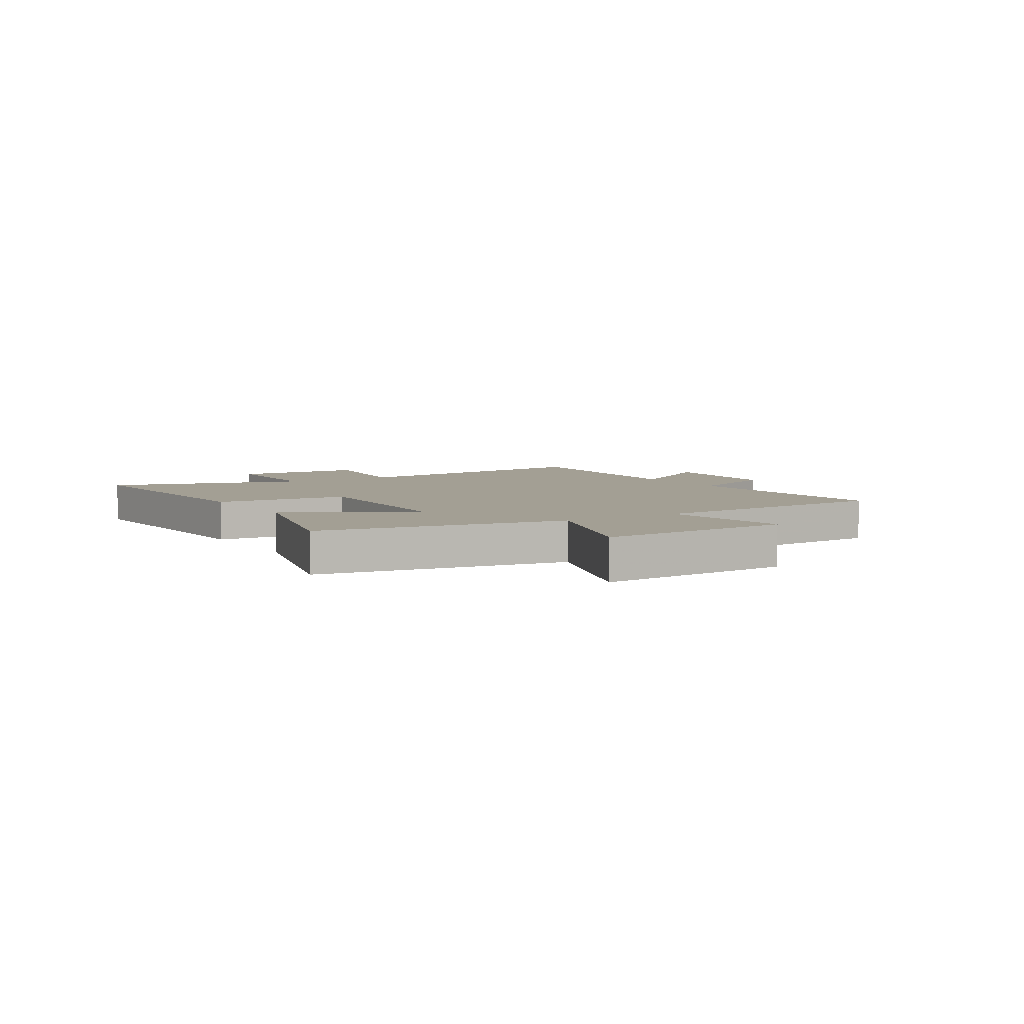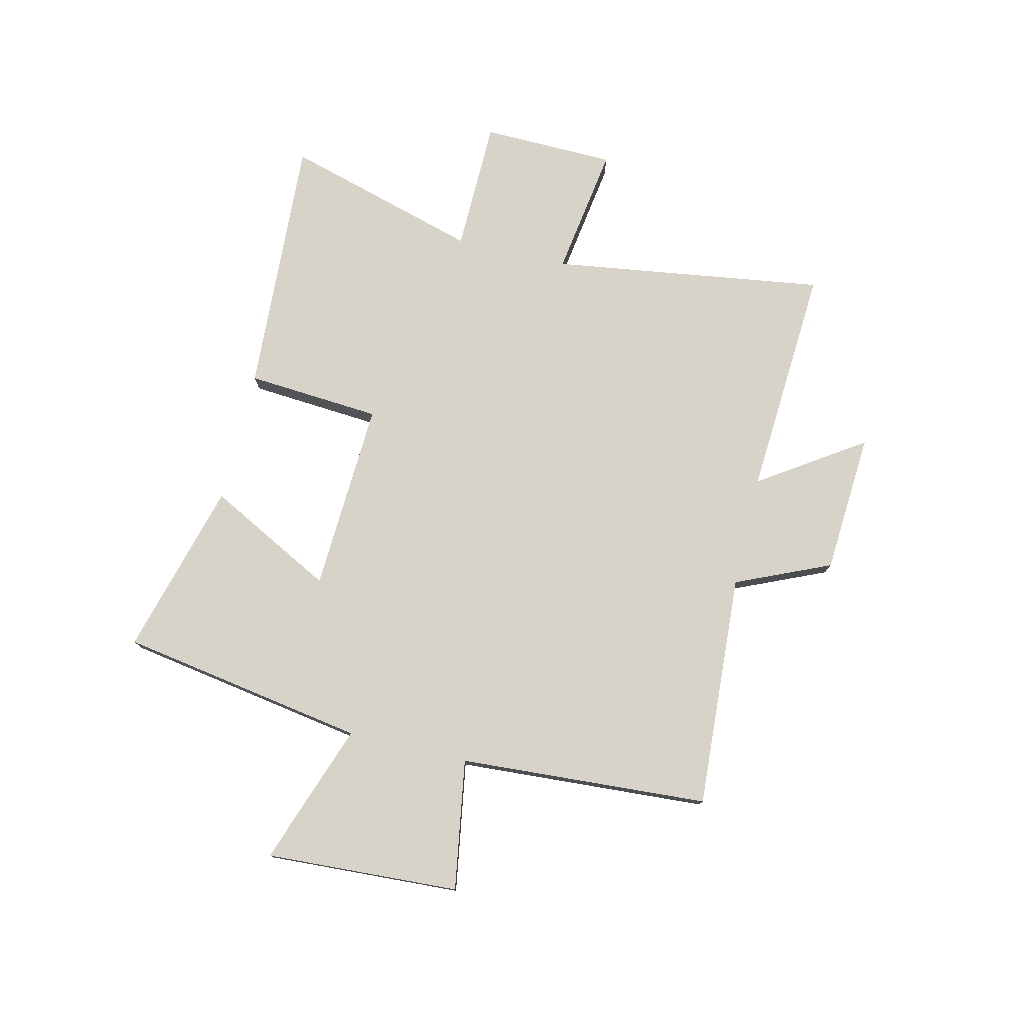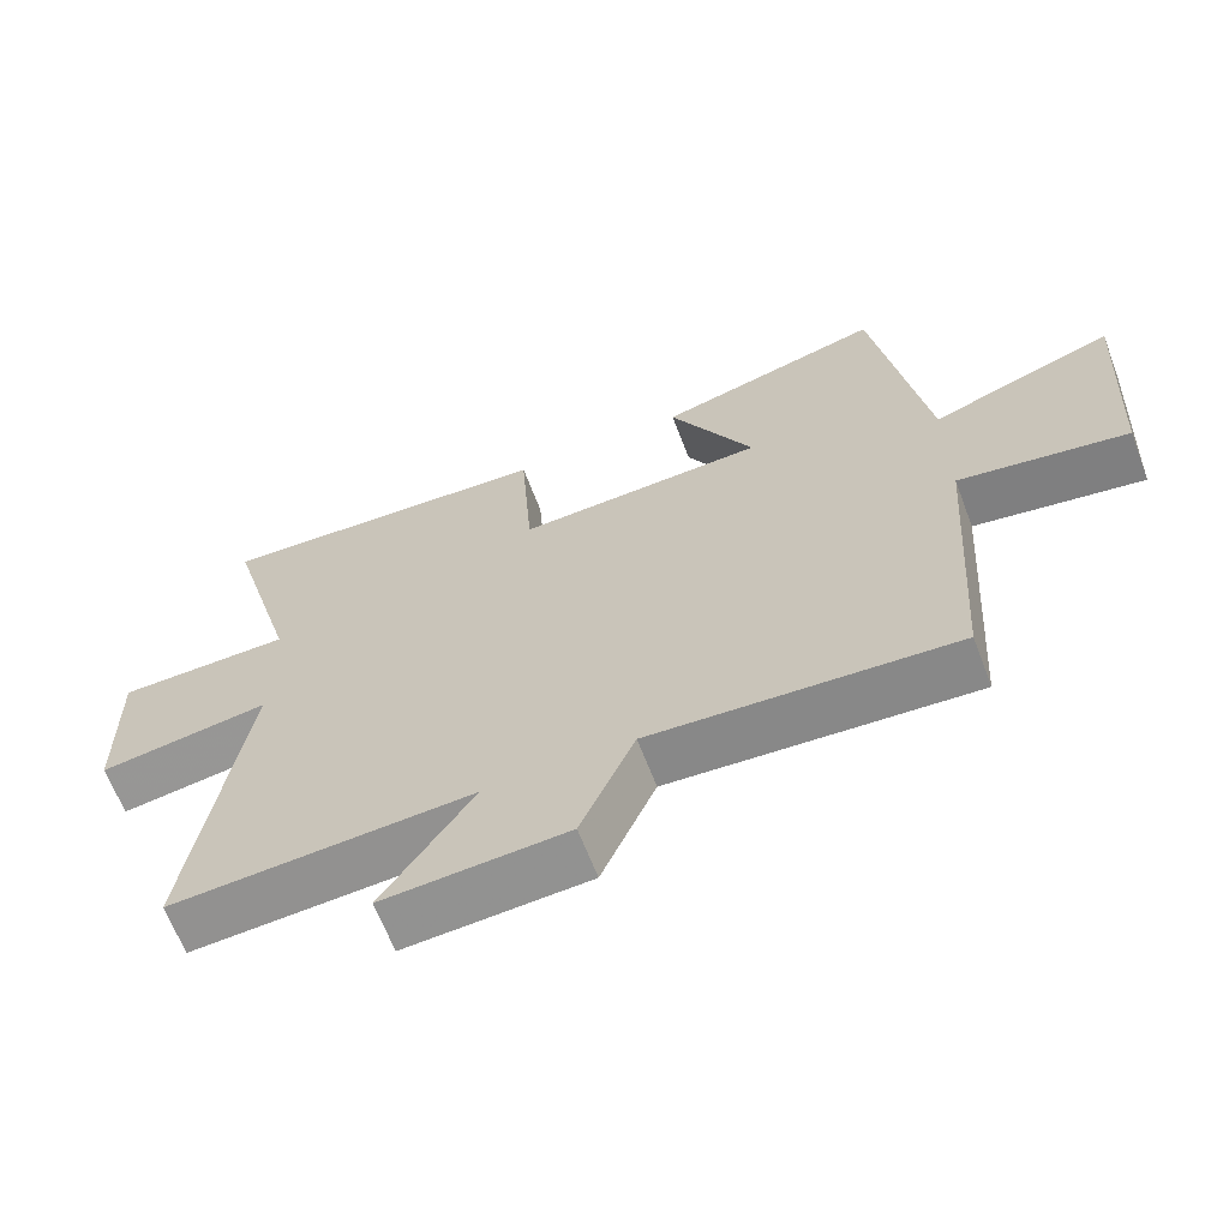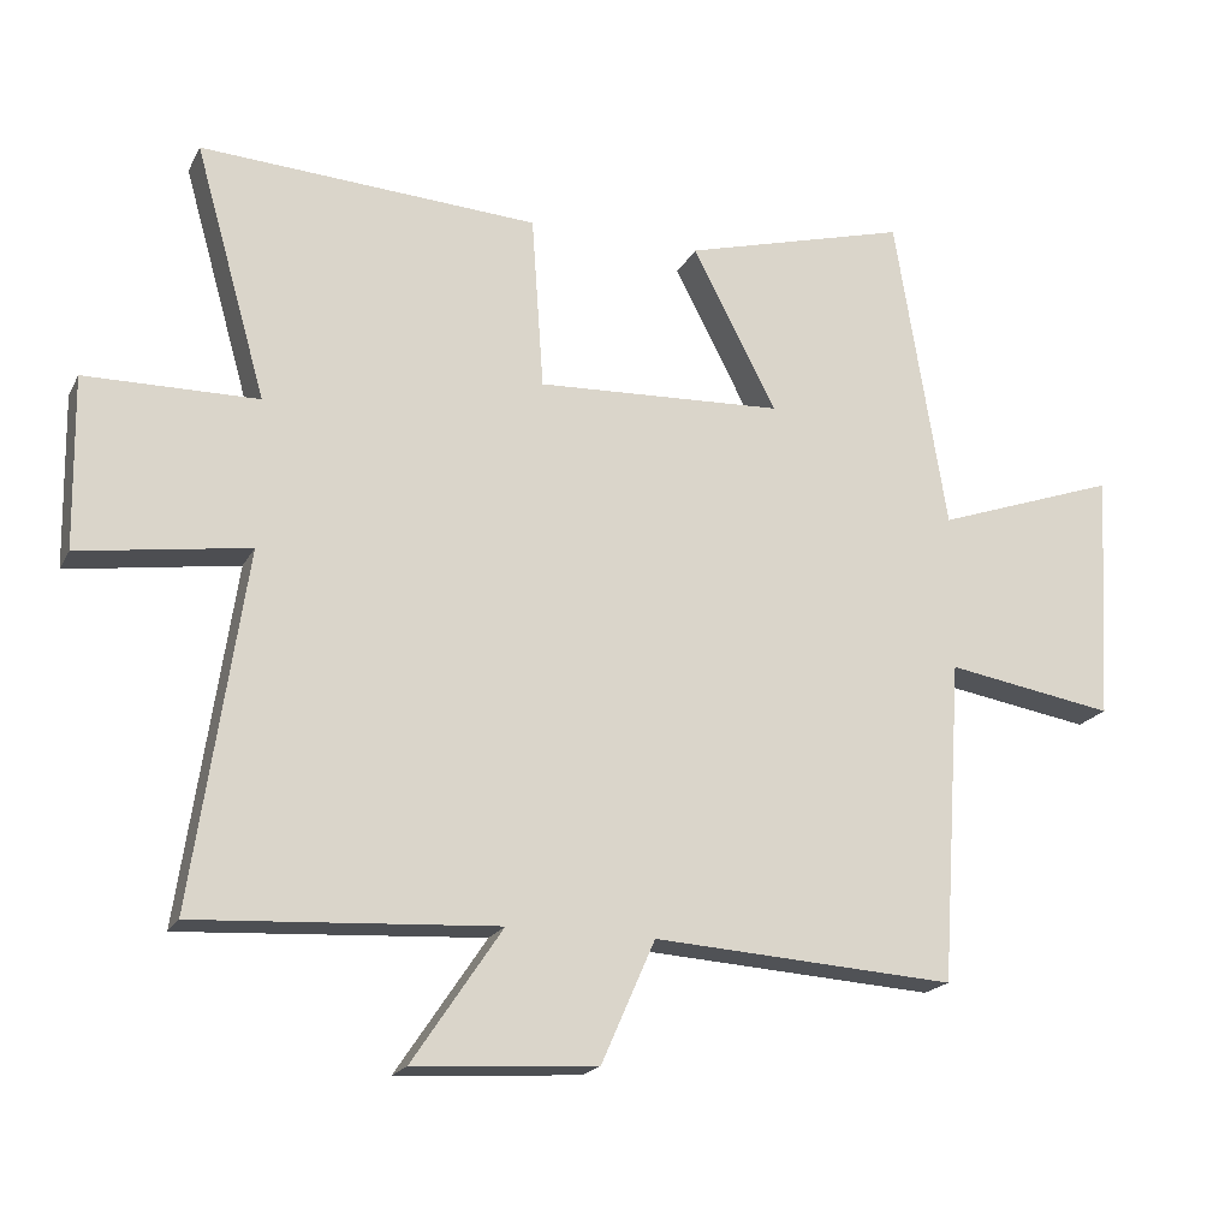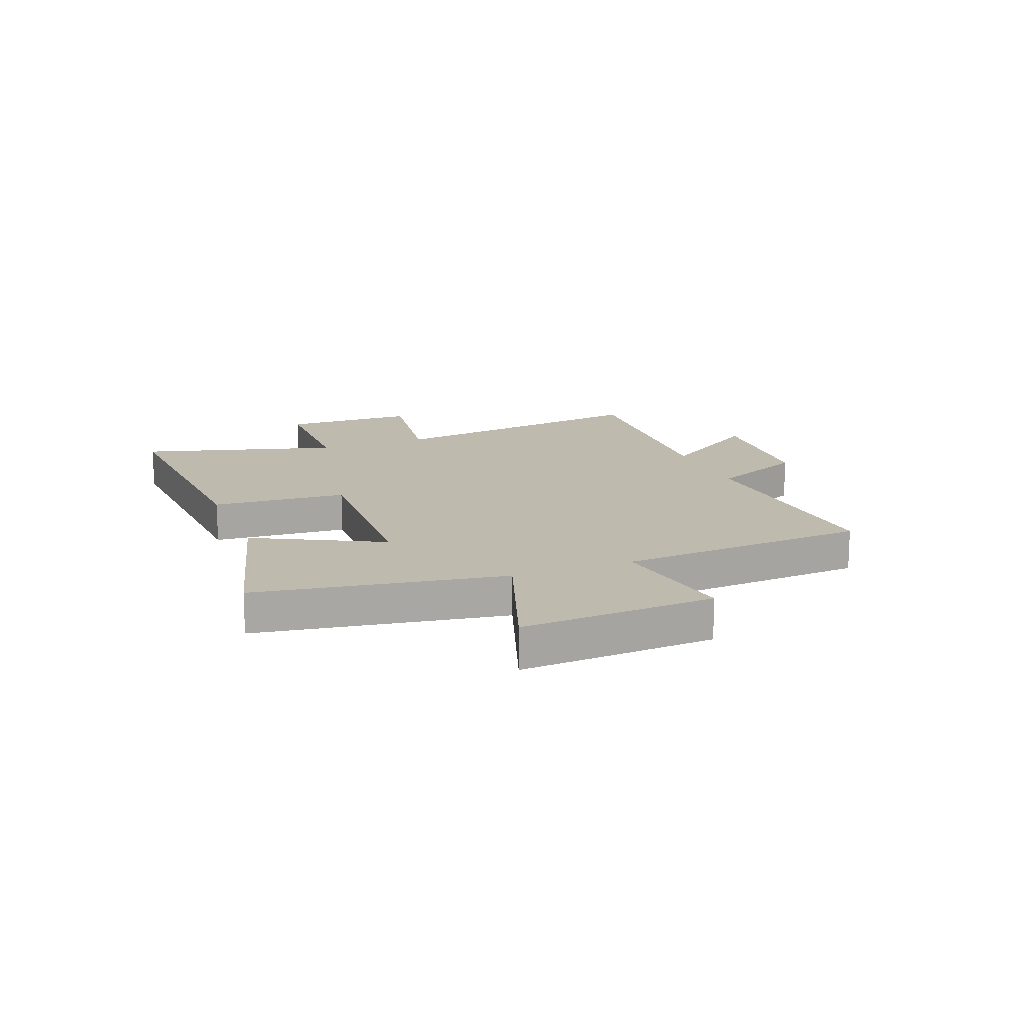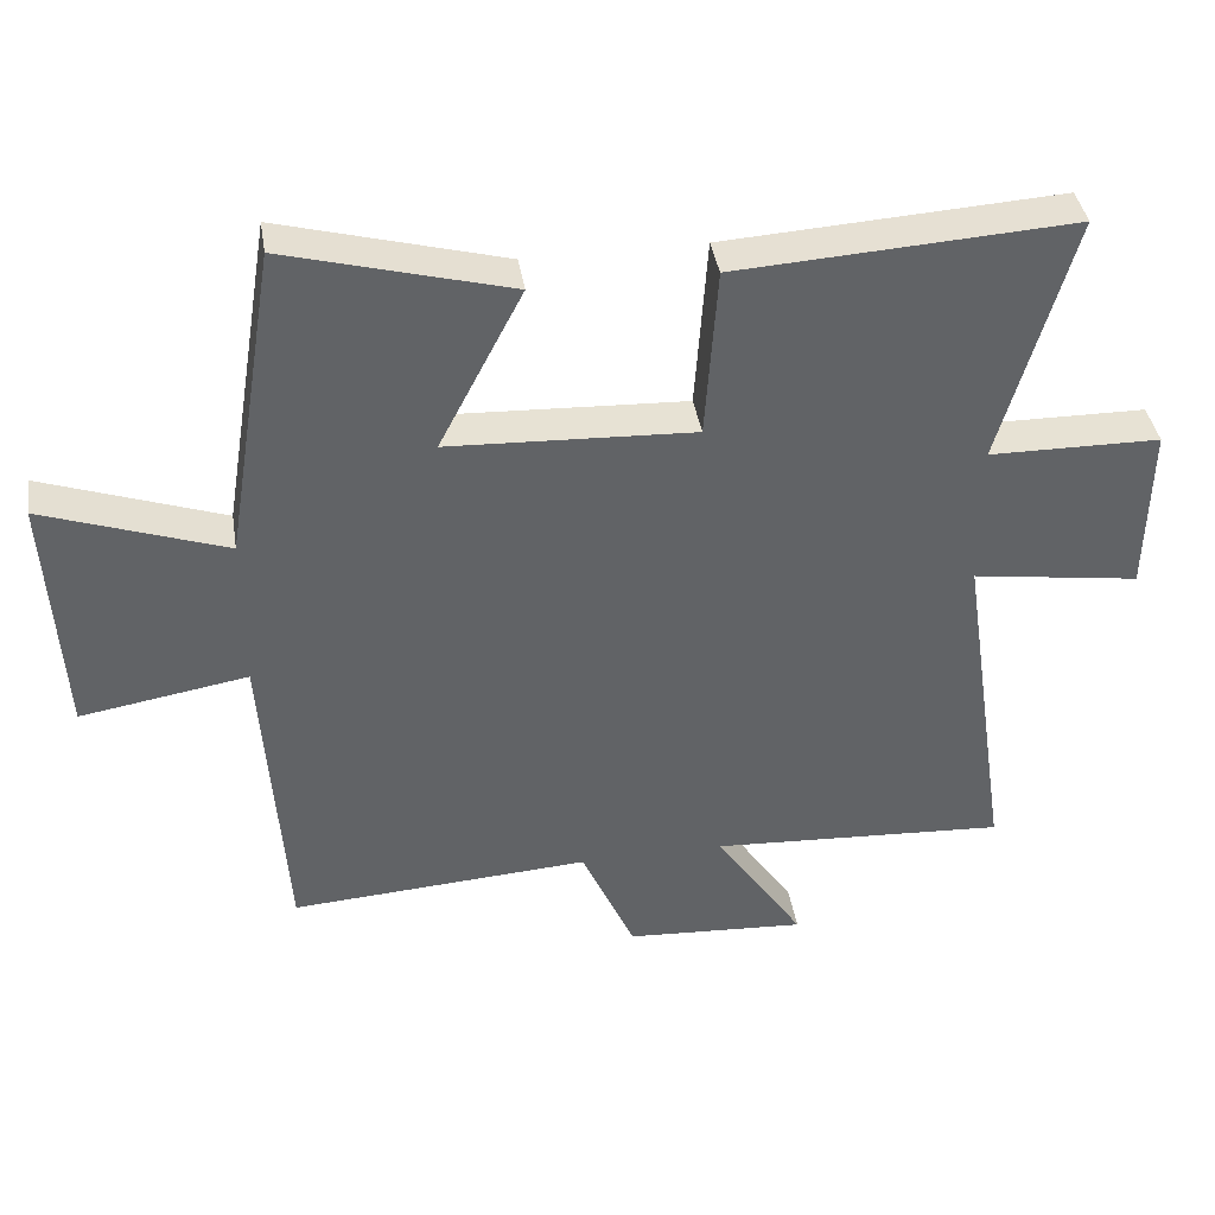
<metadata>
{"format":"obj","ext":"obj","renderer":"f3d","projection":"perspective","resolution":1024,"background":"white","views":[{"elev":5.4,"azim":58.5,"up":"+Y"},{"elev":77.0,"azim":103.5,"up":"+Y"},{"elev":-64.6,"azim":20.8,"up":"+Z"},{"elev":-19.3,"azim":-20.4,"up":"+Z"},{"elev":15.4,"azim":68.6,"up":"+Y"},{"elev":39.7,"azim":170.9,"up":"+Z"}]}
</metadata>
<code>
v -0.6 0.07 0.528
v -0.129 0.07 0.5
v -0.112 0.07 0.258
v 0.232 0.07 0.274
v 0.115 0.07 0.5
v 0.428 0.07 0.585
v 0.5 0.07 0.142
v 0.754 0.07 0.231
v 0.734 0.07 -0.117
v 0.5 0.07 -0.078
v 0.47 0.07 -0.527
v 0.049 0.07 -0.5
v -0.026 0.07 -0.67
v -0.28 0.07 -0.686
v -0.155 0.07 -0.5
v -0.573 0.07 -0.525
v -0.5 0.07 -0.032
v -0.736 0.07 -0.067
v -0.74 0.07 0.173
v -0.5 0.07 0.176
v -0.6 0 0.528
v -0.129 0 0.5
v -0.112 0 0.258
v 0.232 0 0.274
v 0.115 0 0.5
v 0.428 0 0.585
v 0.5 0 0.142
v 0.754 0 0.231
v 0.734 0 -0.117
v 0.5 0 -0.078
v 0.47 0 -0.527
v 0.049 0 -0.5
v -0.026 0 -0.67
v -0.28 0 -0.686
v -0.155 0 -0.5
v -0.573 0 -0.525
v -0.5 0 -0.032
v -0.736 0 -0.067
v -0.74 0 0.173
v -0.5 0 0.176
f 17 18 19 20
f 15 16 17
f 15 17 20
f 12 13 14 15
f 12 15 20 1
f 10 11 12
f 7 8 9 10
f 6 7 10
f 5 6 10
f 4 5 10
f 3 4 10 12
f 1 2 3
f 1 3 12
f 40 39 38 37
f 37 36 35
f 40 37 35
f 35 34 33 32
f 21 40 35 32
f 32 31 30
f 30 29 28 27
f 30 27 26
f 30 26 25
f 30 25 24
f 32 30 24 23
f 23 22 21
f 32 23 21
f 1 21 22 2
f 2 22 23 3
f 3 23 24 4
f 4 24 25 5
f 5 25 26 6
f 6 26 27 7
f 7 27 28 8
f 8 28 29 9
f 9 29 30 10
f 10 30 31 11
f 11 31 32 12
f 12 32 33 13
f 13 33 34 14
f 14 34 35 15
f 15 35 36 16
f 16 36 37 17
f 17 37 38 18
f 18 38 39 19
f 19 39 40 20
f 20 40 21 1

</code>
